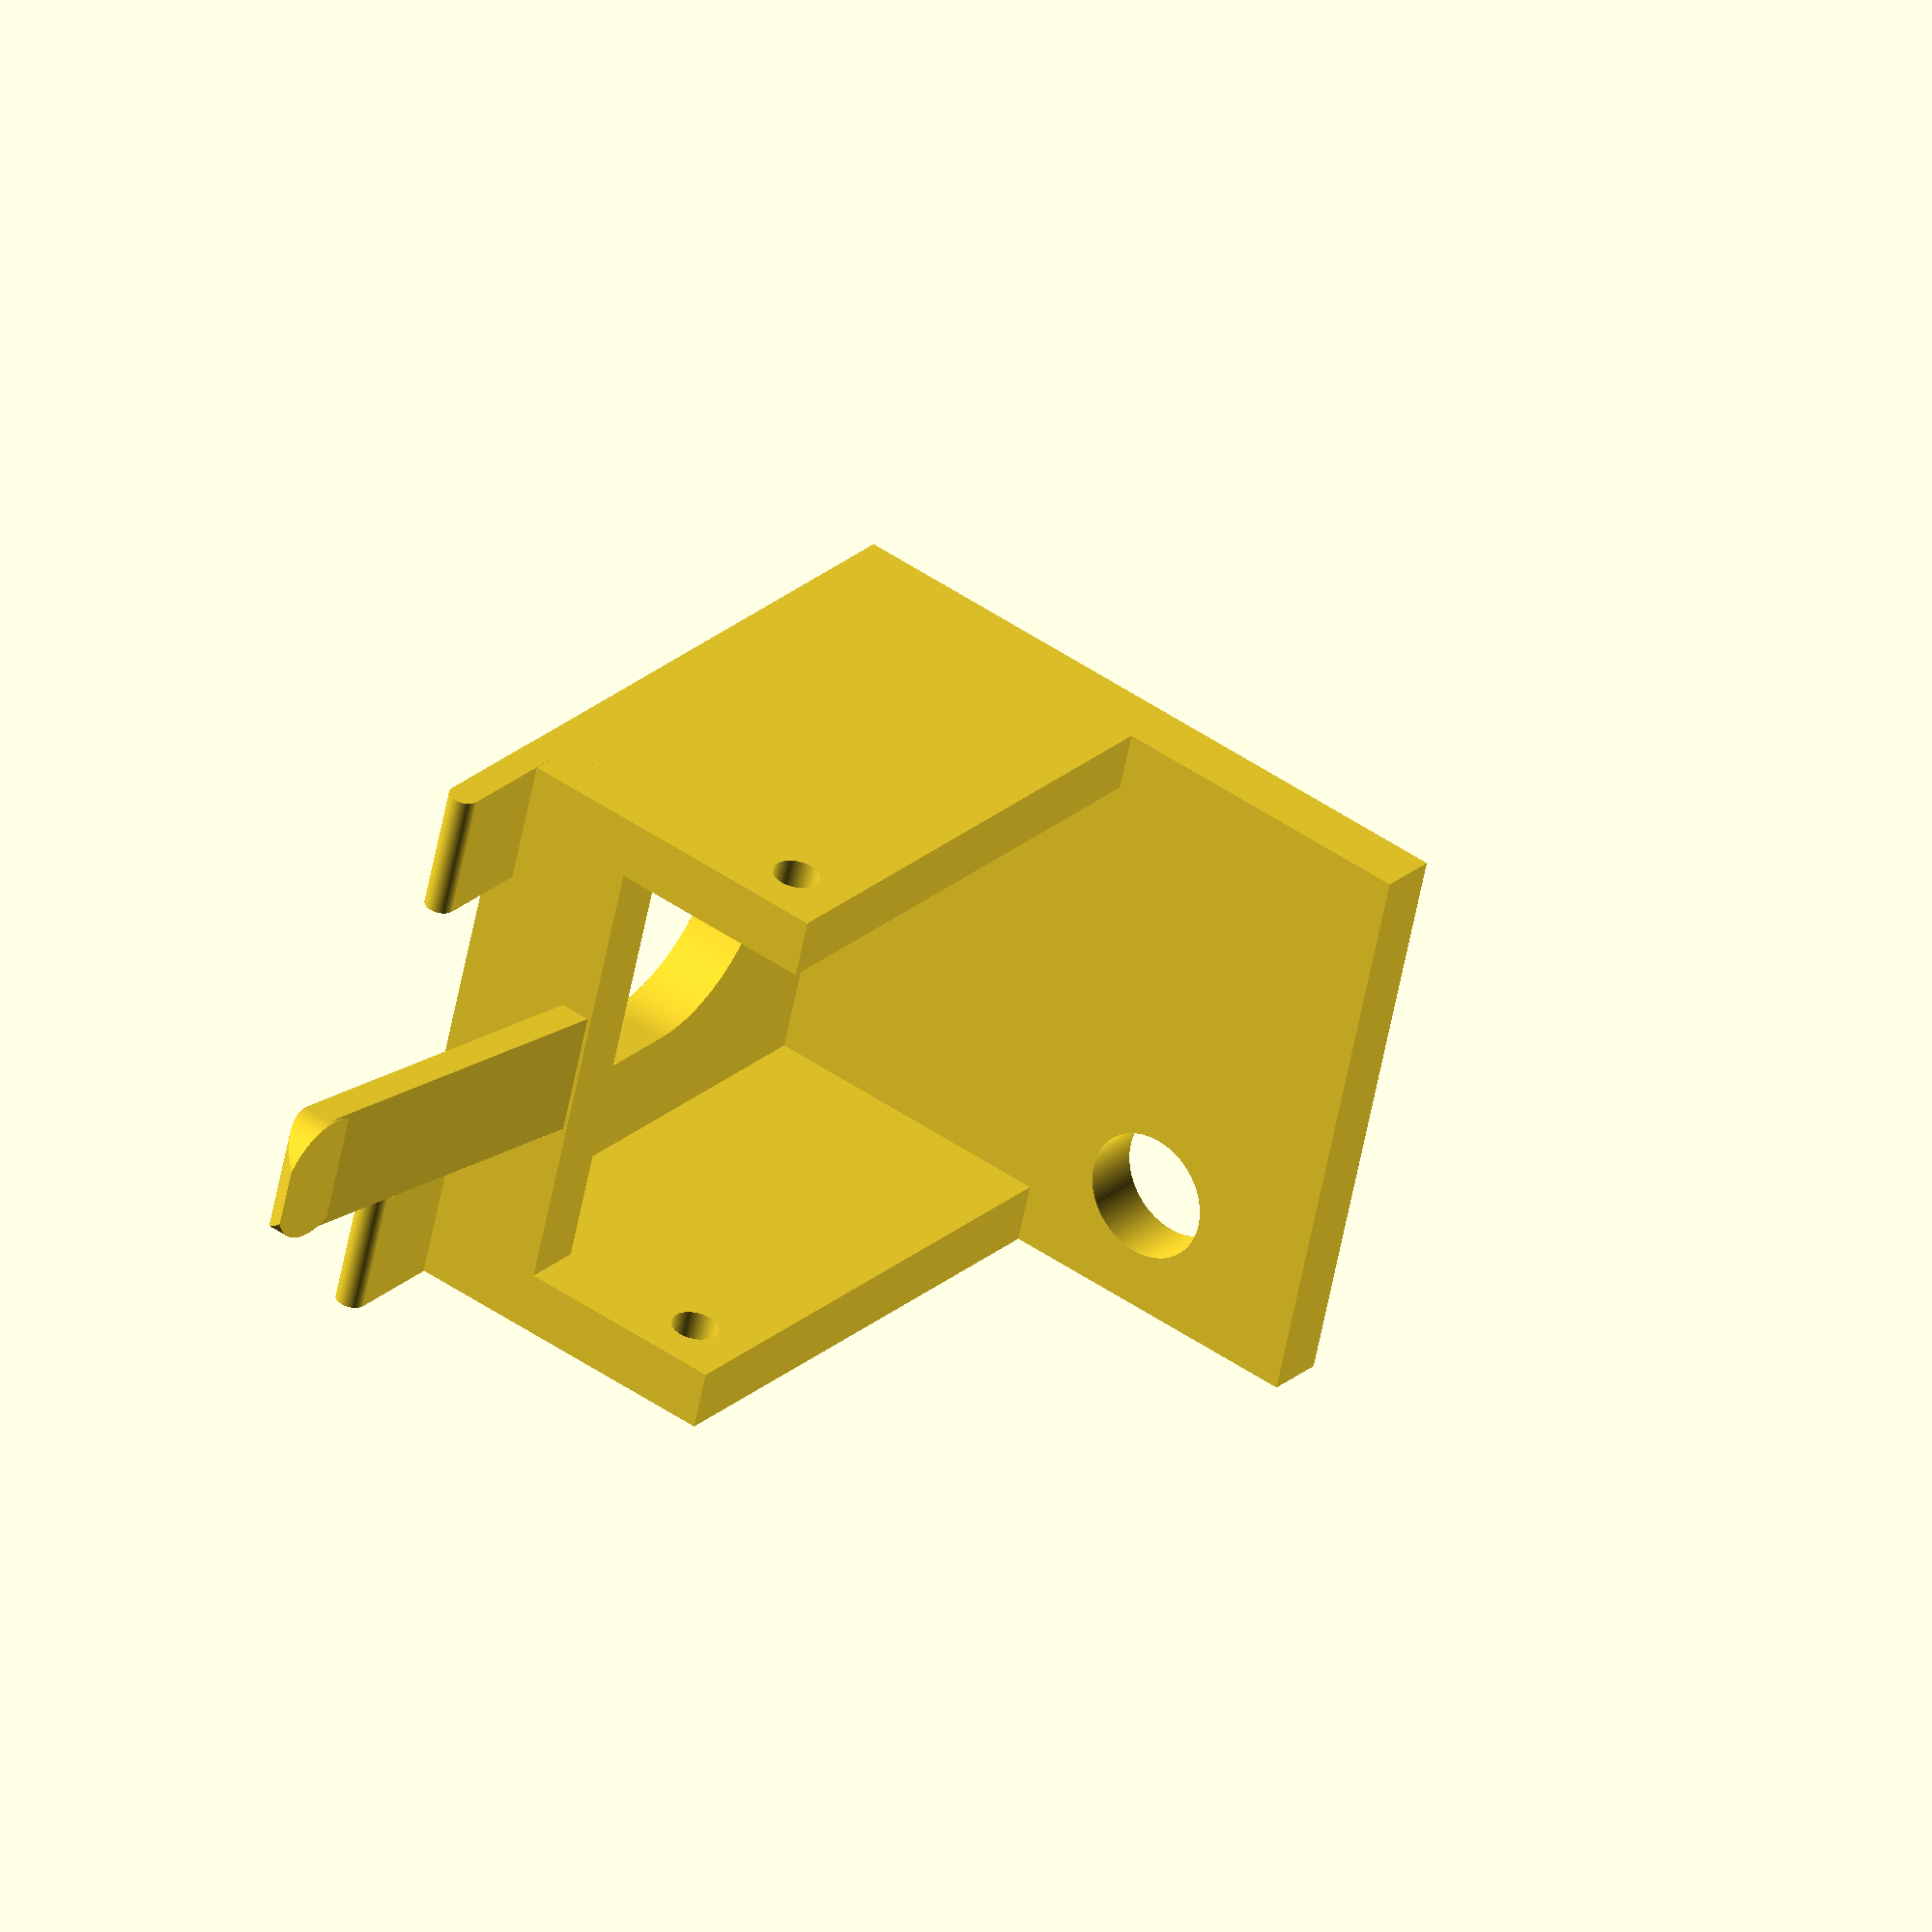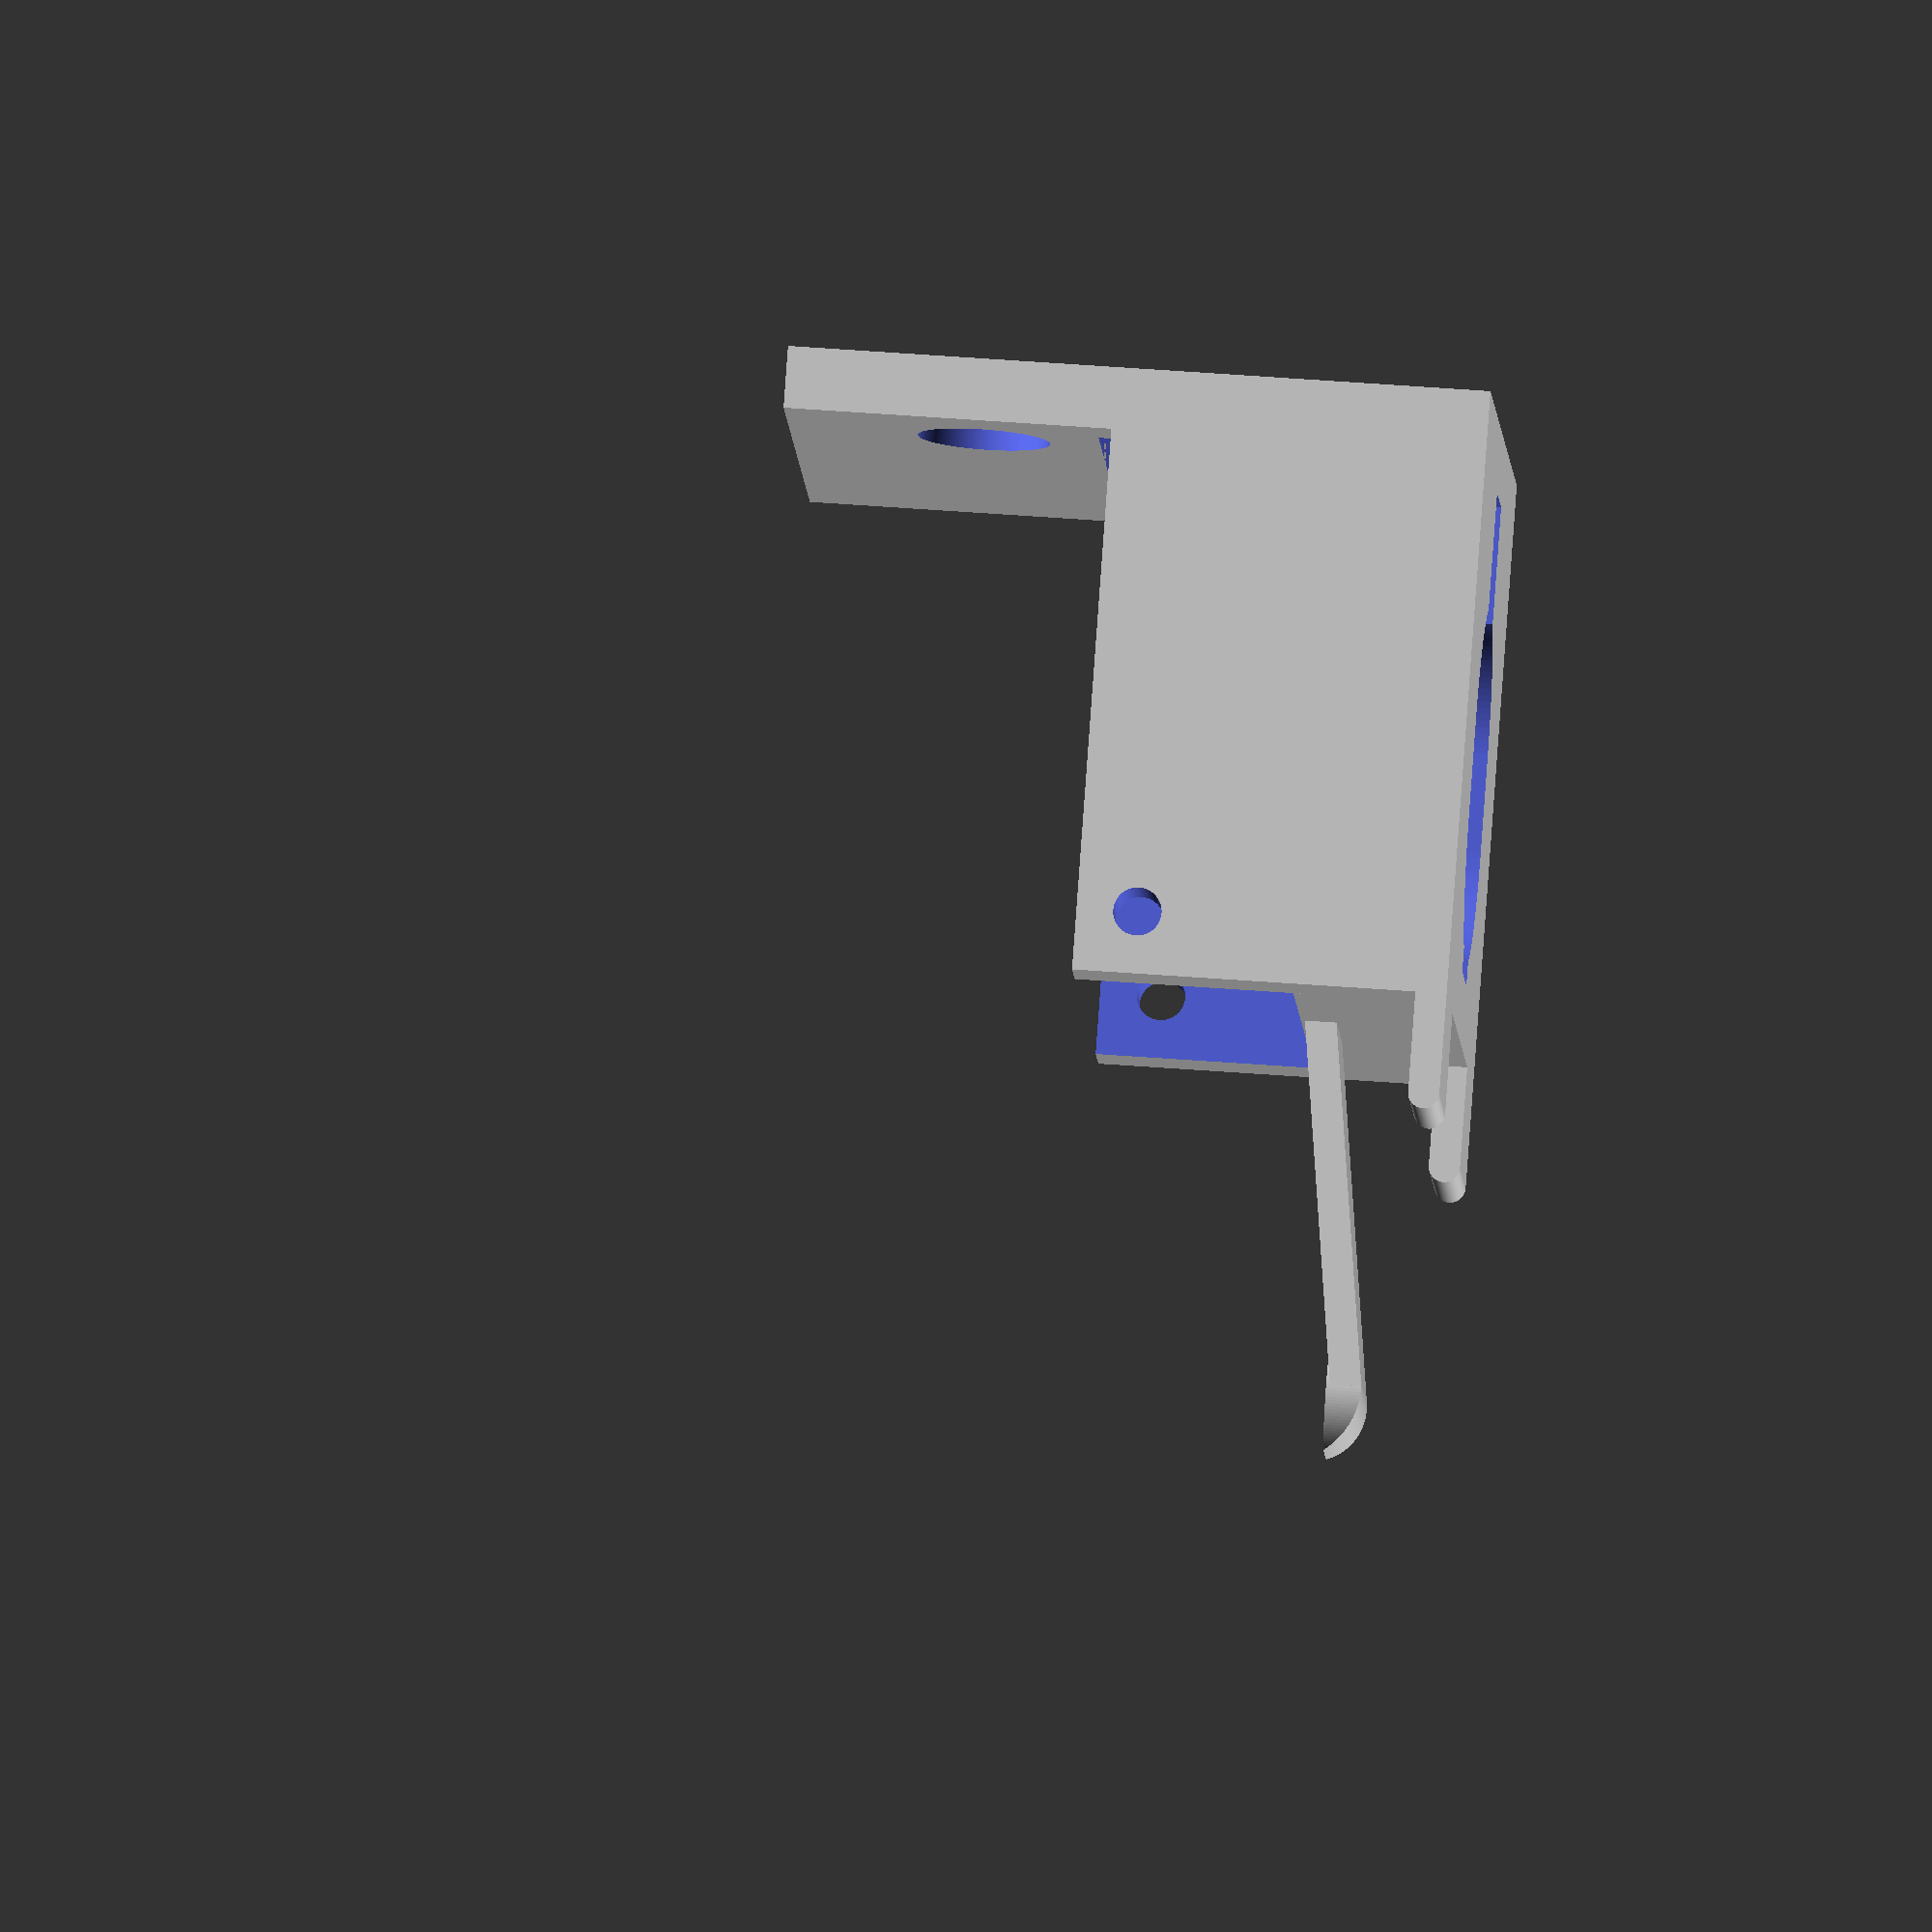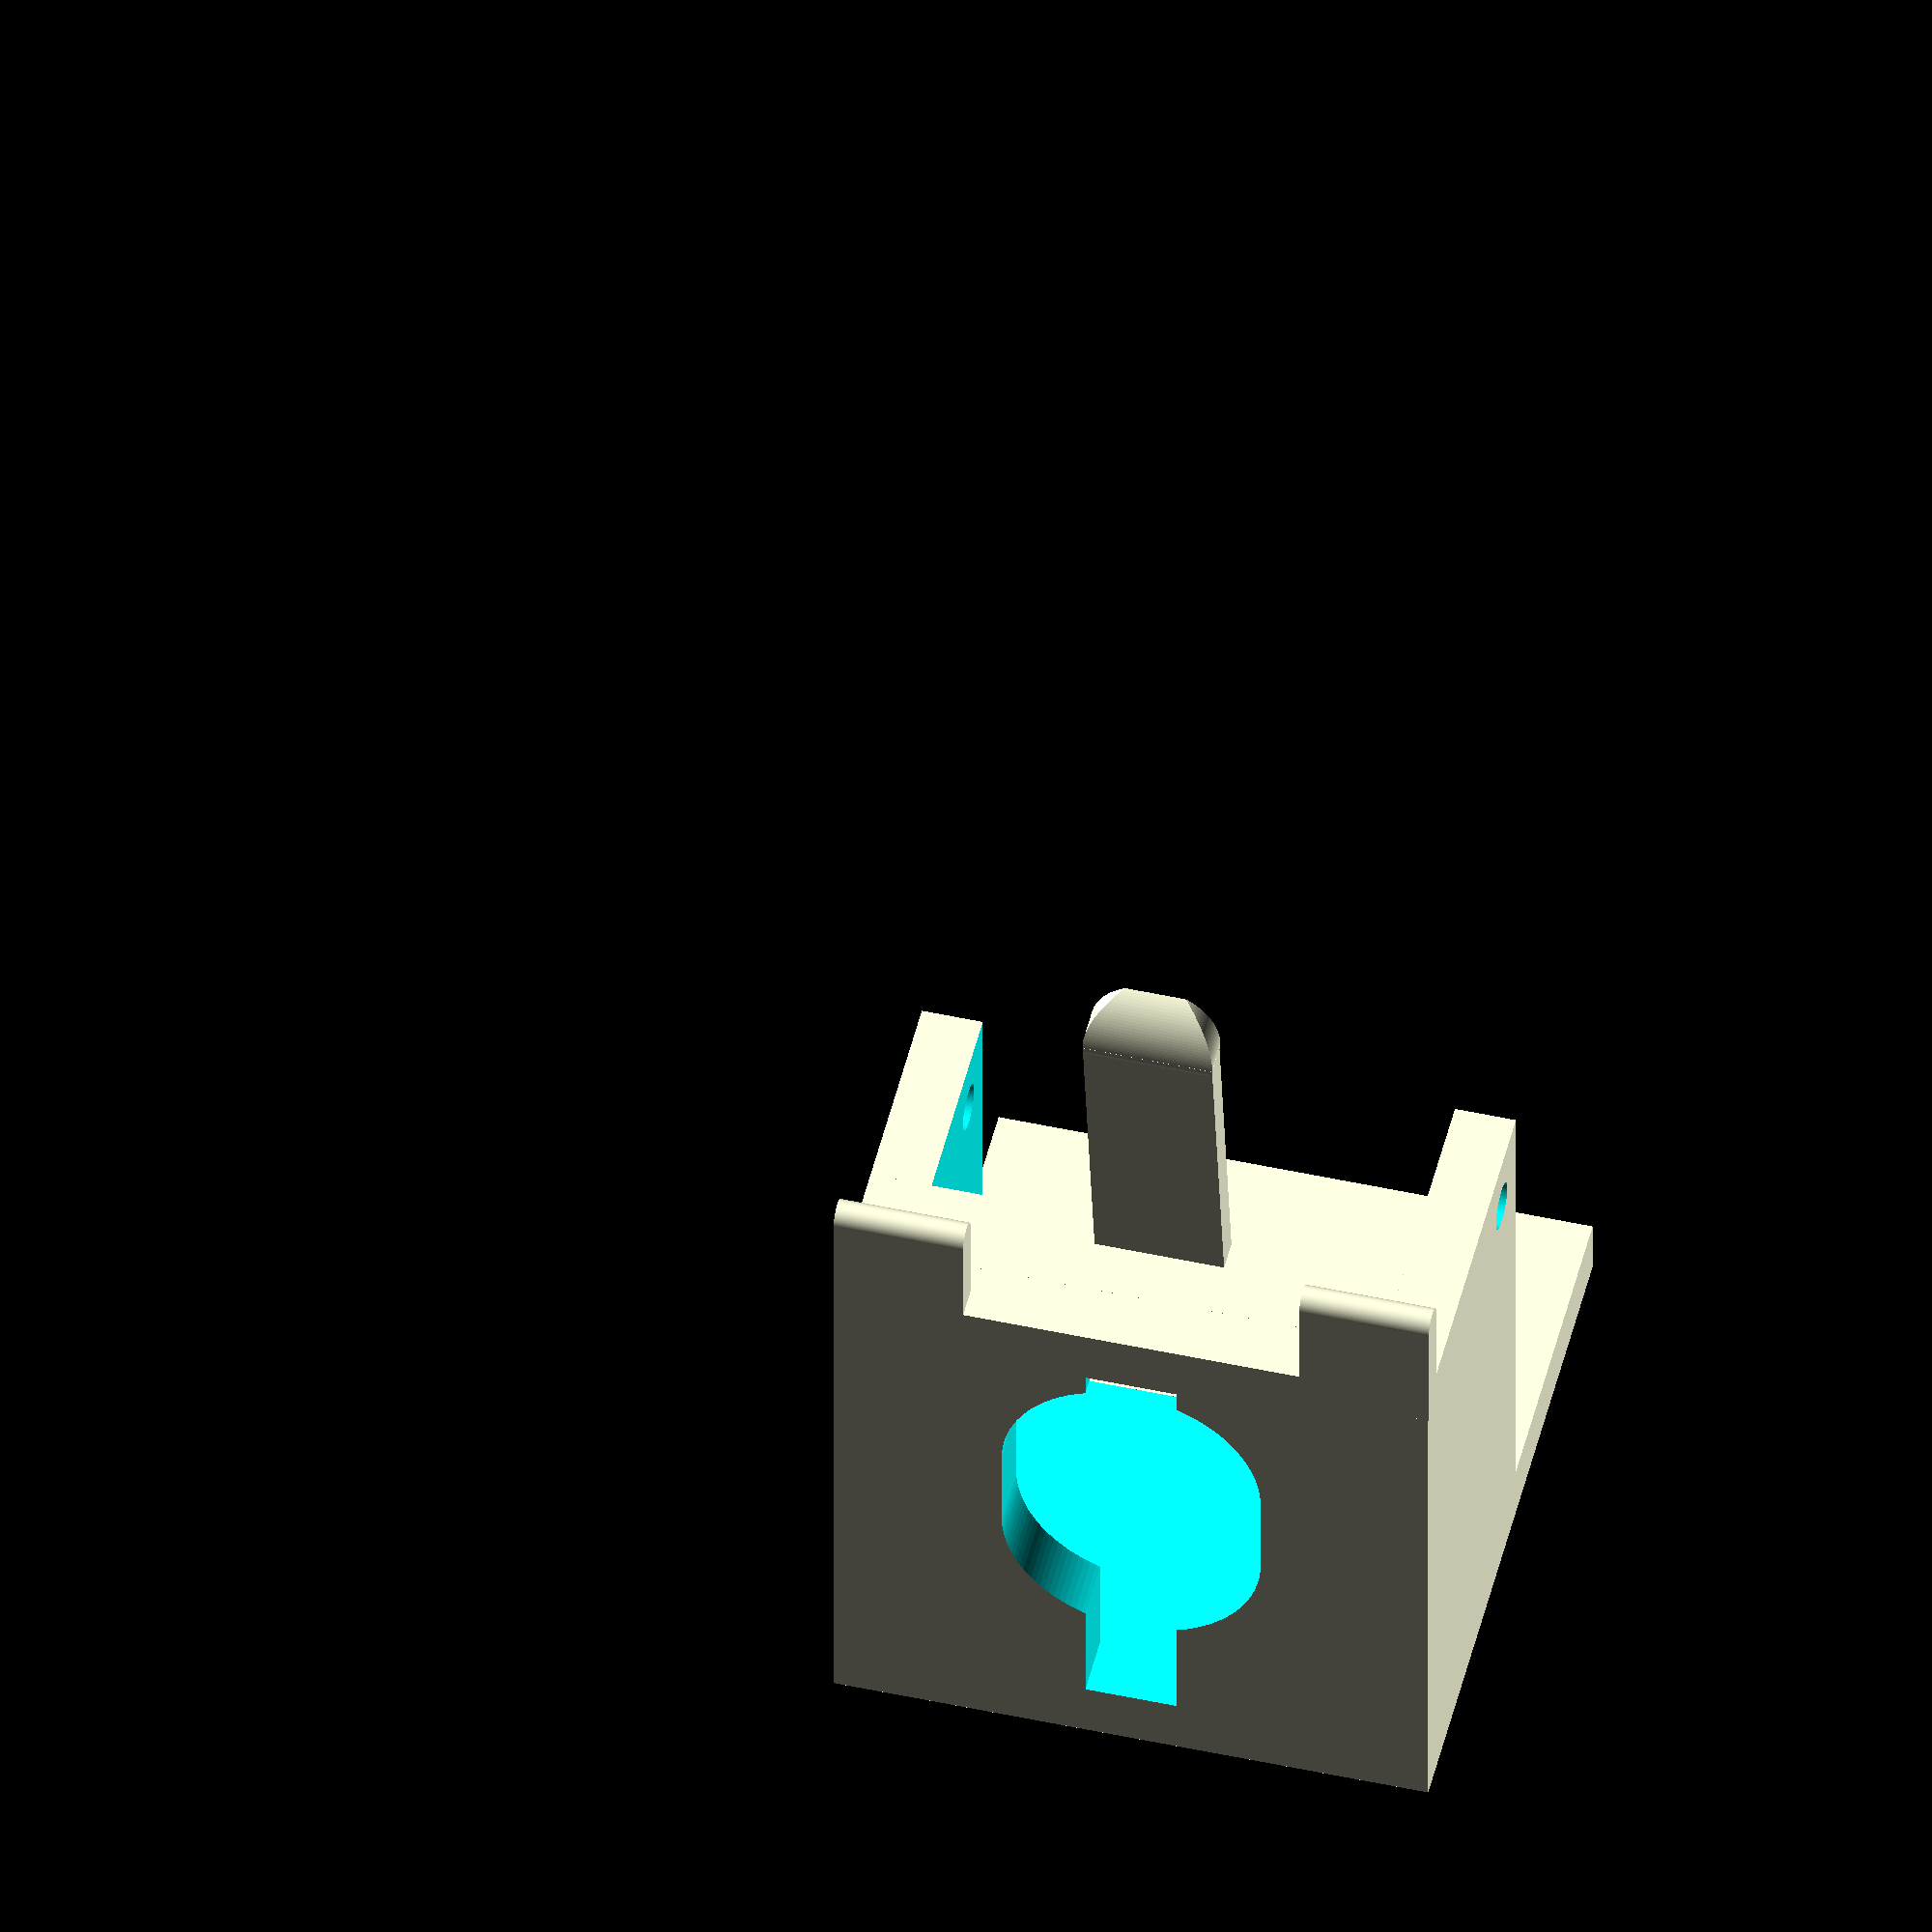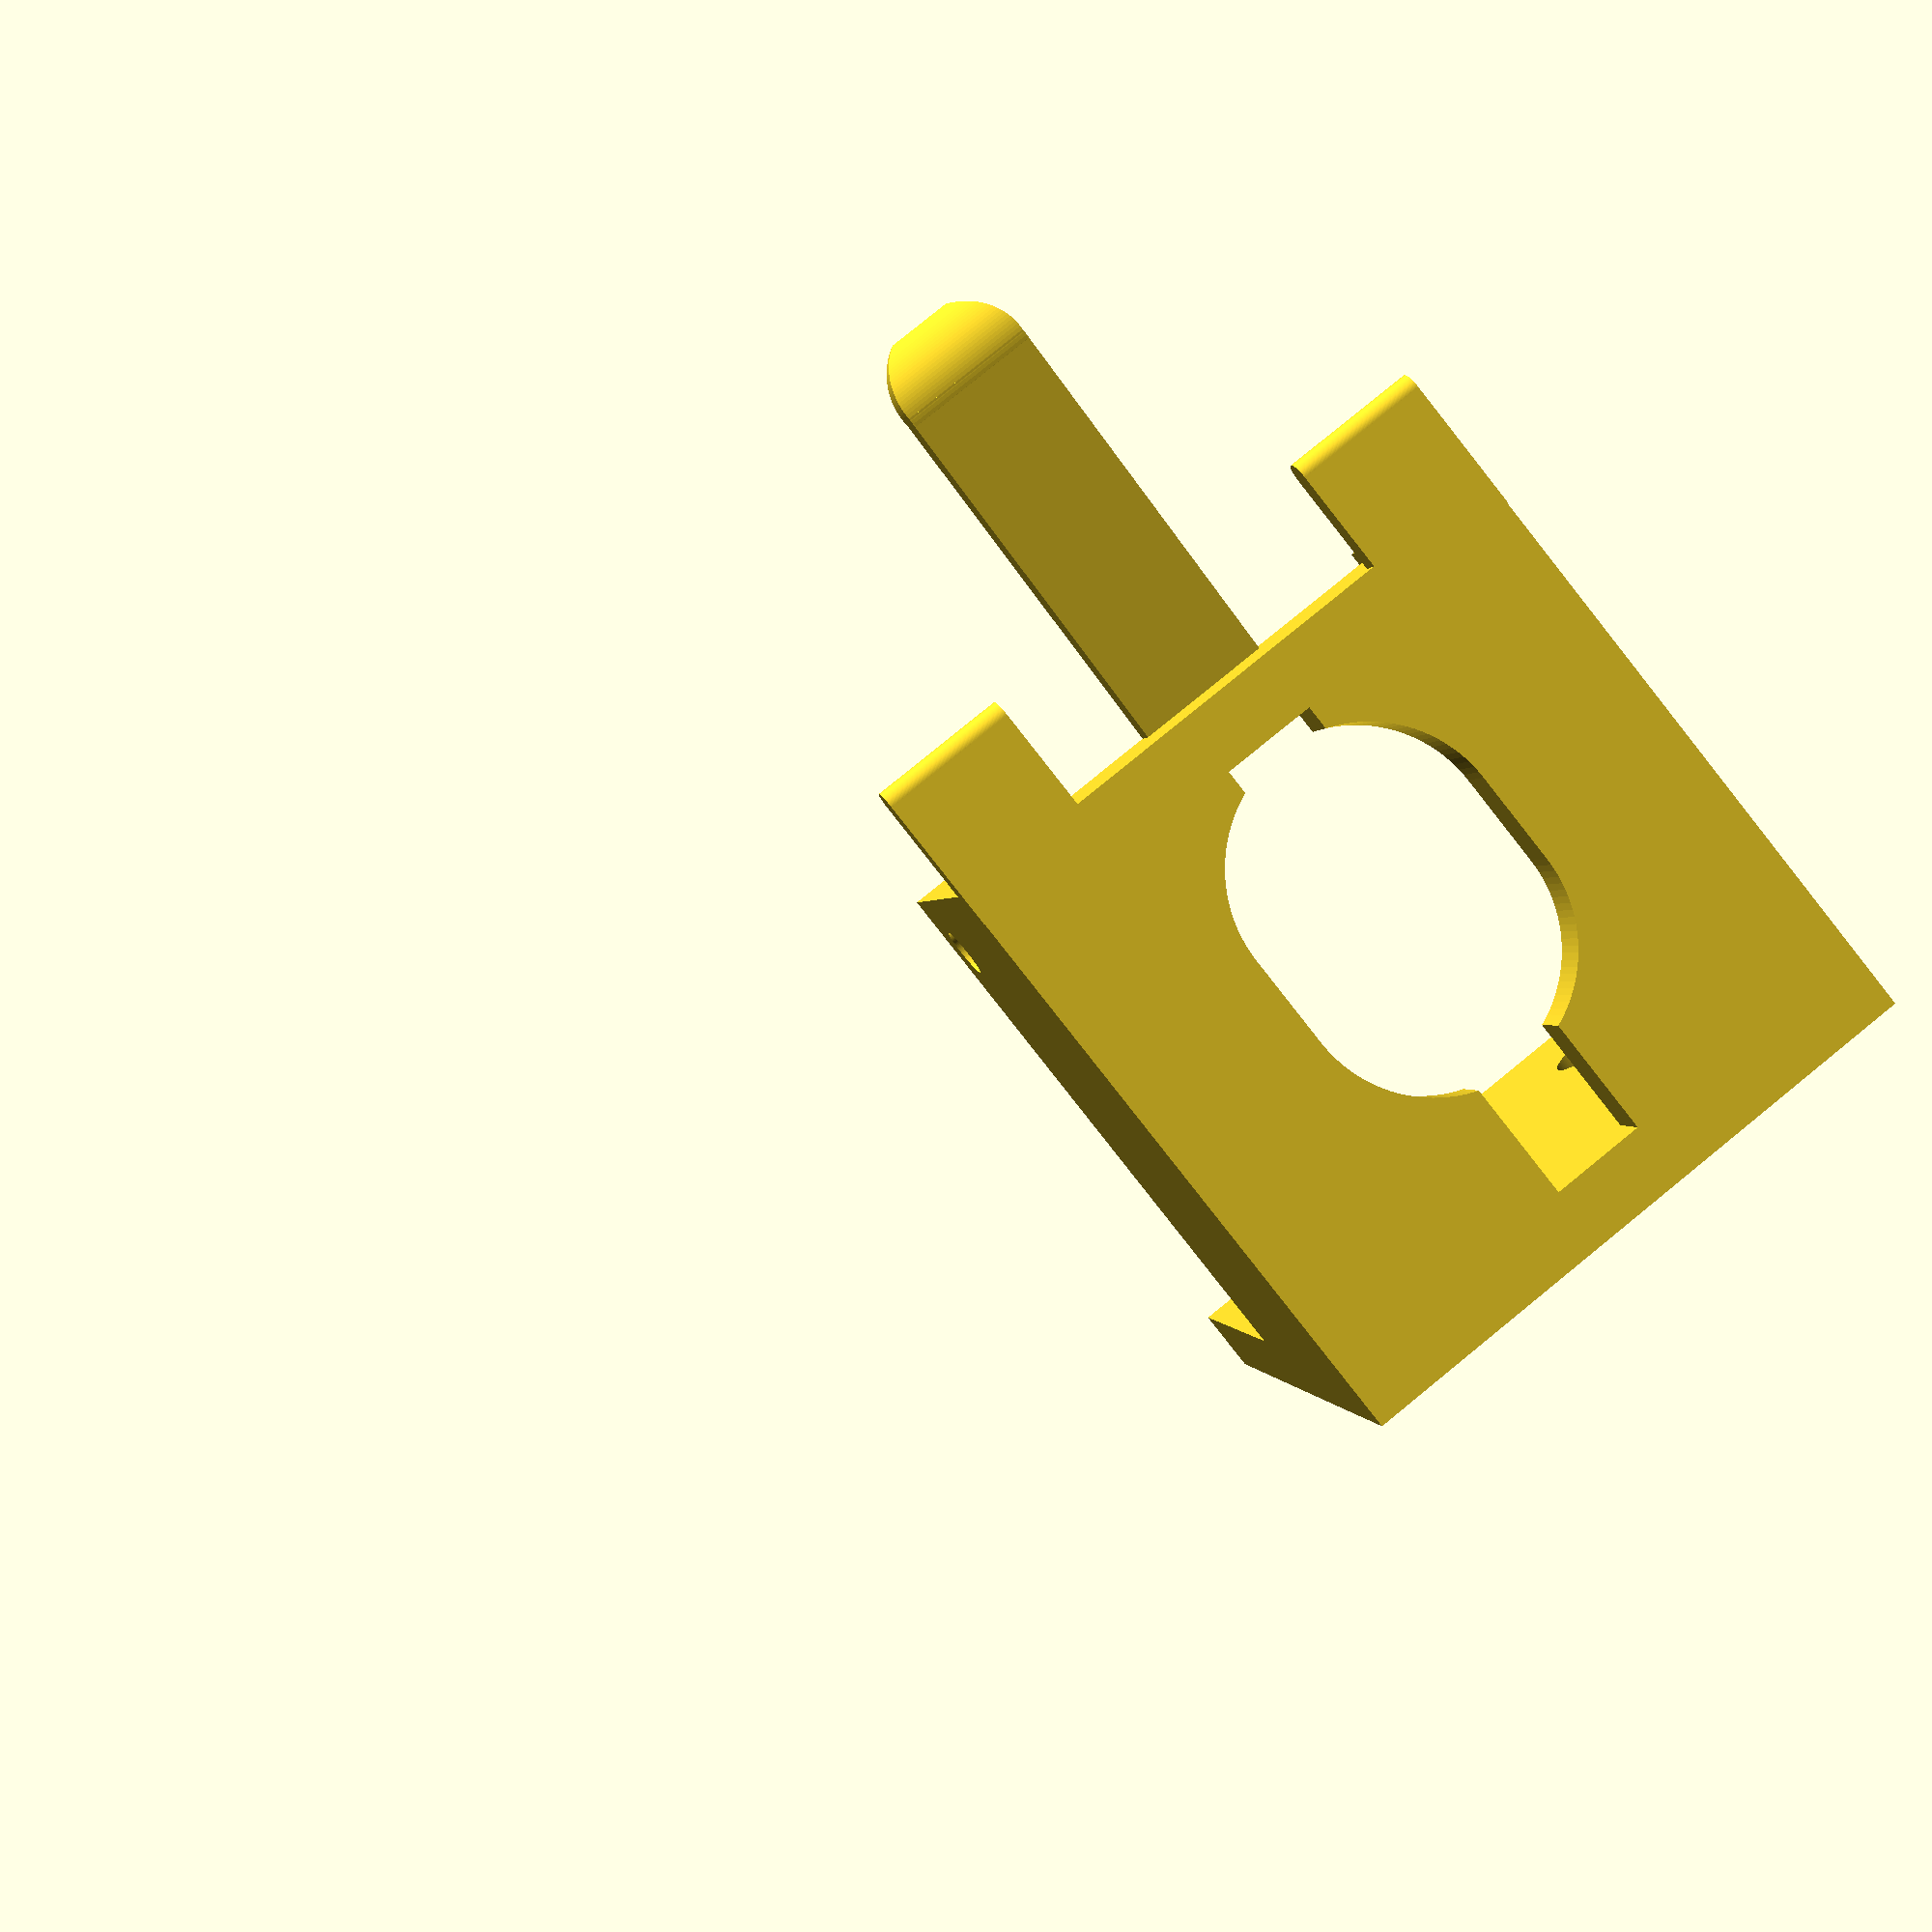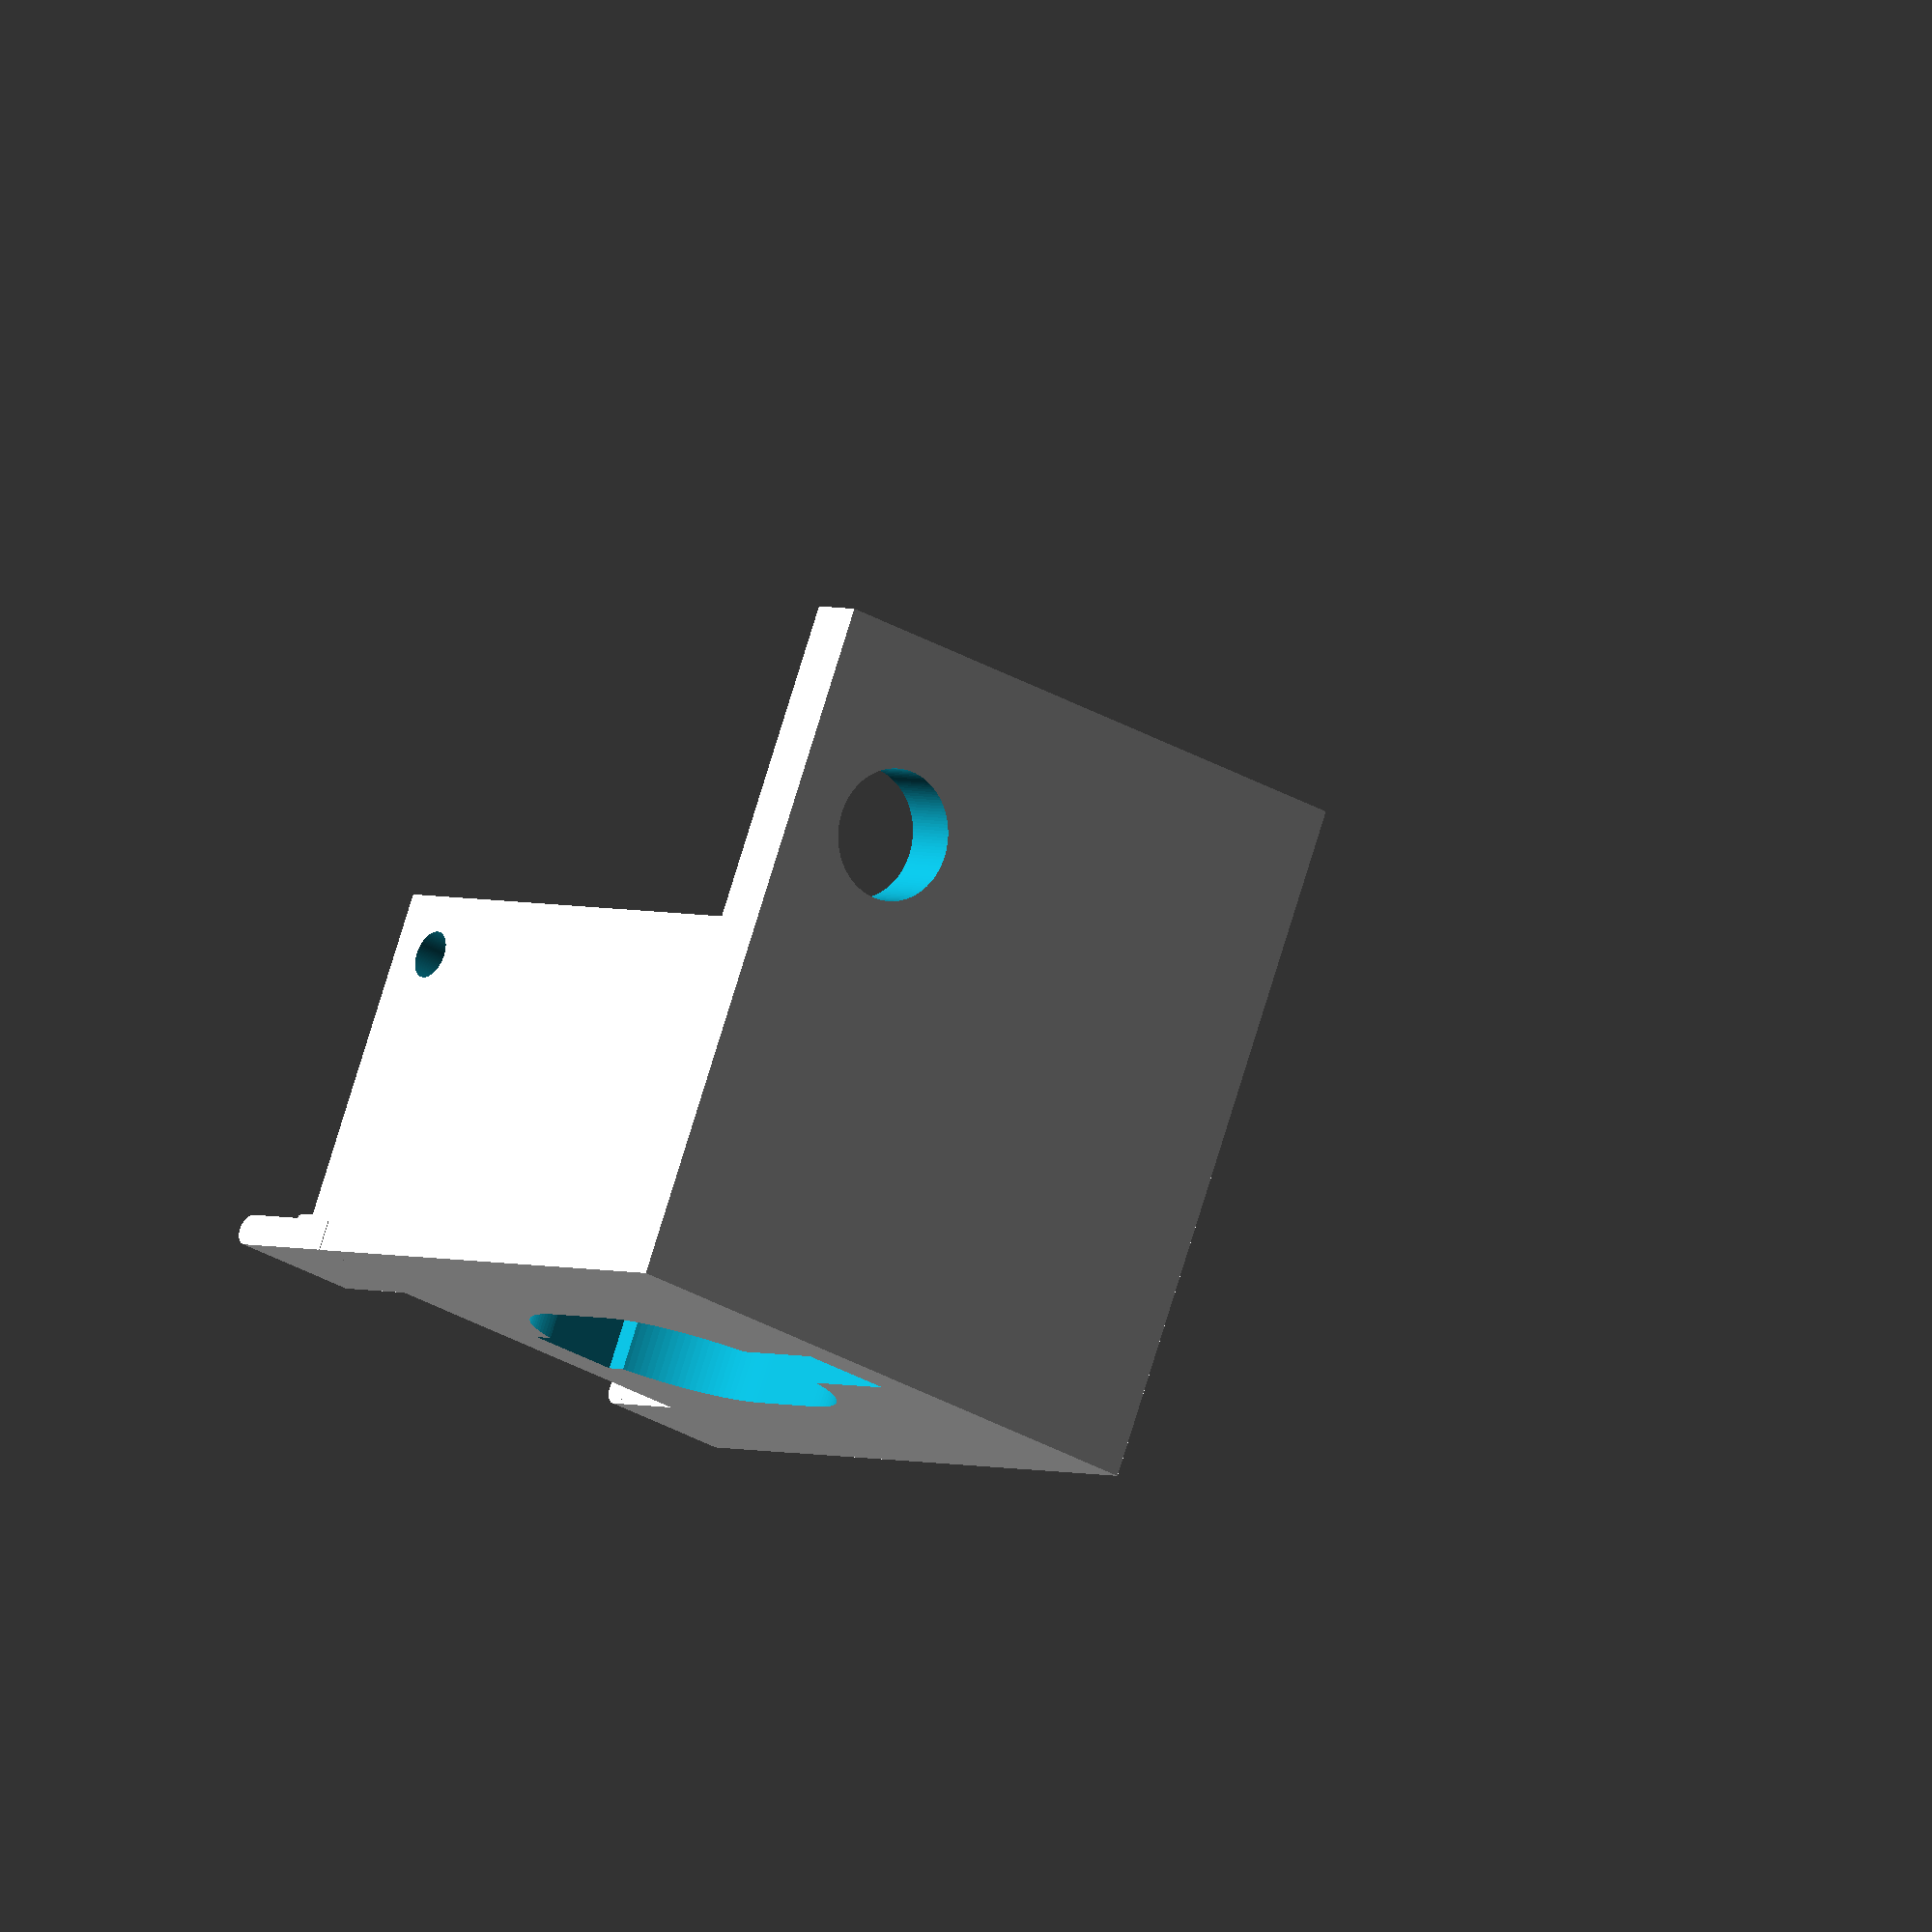
<openscad>
/* Mount / enclosure for an 18MP Raspberry Pi camera
 * 
 * Designed for 3D printing, long term use in growth chambers,
 * and to protect the camera from jostling and cable issues.
 * 
 * Contact:  zac.hatfield.dodds@gmail.com
 */
 
 // Currently maintained by Ming-Dao Chia 
 // (Ming-Dao.Chia@anu.edu.au)

$fn=128; // circles as n-sided shapes

/* Constants for parametric adjustment */
// XY size, z height
camXY = 31;
height = 45;
// height of enclosing walls
wallH = 20;
// width of surfaces (for strength and inset nut compatibility)
width = 4;
// dimensions of USB plug and cable to hold
usbW = 16.5;
usbD = 8.9;
cablediam = 5;
// width of bottom cutout and diam of lens hole (inc. spacing)
cutout = 6;
lens = 17;

// tripod mount size (slightly smaller to allow inset)
tripod=9-0.5;

// camera securing bar
screw=3+0.1;
depth=7;

// clip settings
display_thickness = 8; 
clip_thickness = 2; 

/* The actual design code */
//rotate([90,0,0]) // lay on back to print
translate([0,0,width])
difference() {
// Main brick to subtract from
translate([-width,-width,-width]) union(){
	cube([camXY+2*width,camXY+2*width,height]);
	}

//Cut off most of the top, except a post for the cable
difference(){
    // main cutting cube
	translate([-2*width,-2*width,wallH]) cube([camXY*2,camXY*2,height]);
	
    // don't cut off back wall
    translate([-width,-width,0]) cube([camXY*2,width,height]);

	}

// cut out spaces for the silicon, lens, wires, etc
// keeping a lip at the front...
difference(){
    cube([camXY,camXY+width+1,wallH+1]);
    translate([0, camXY, 0]) cube([2*camXY, width+1, display_thickness-2]);
};
translate([(camXY-cutout)/2,0,-1-width]) cube([cutout,camXY,width+2]);

// lens has to go in at an angle
translate([camXY/2,camXY/2,-1-width]) hull(){
    cylinder(d=lens,h=width+2);
    translate([0, 6, 0])cylinder(d=lens,h=width+2);
};

// hole for tripod mount
translate([width,0.01,wallH+tripod])
    rotate([90,0,0])
    cylinder(d=tripod,h=width+1);

// hole for securing bar
translate([-(width+1),camXY,(wallH-depth+screw)])
    rotate([0,90,0])
    cylinder(d=screw,h=camXY*2);

};

// clip (round bit)
translate([camXY/2, camXY+width/2+tripod*3,display_thickness+0.7])

intersection(){
    translate([0,0,-5])
    cylinder(d=tripod,h=camXY*2);
    difference(){
    translate([-5,0,0])
    rotate([0,90,0])
    cylinder(d=tripod,h=camXY*2);
    translate([-5,0,0])
    rotate([0,90,0])
    cylinder(d=tripod-5,h=camXY*2);
    translate([-tripod,-tripod,-2])
    cube([tripod*2,tripod*2,tripod*2]);
    }
}

// clip (back)
translate([camXY/2-tripod/2,camXY+width/2,display_thickness])
rotate([-8,0,0])
cube([tripod, tripod*3, 2]);

// clip (front)
translate([camXY-tripod/1.9,camXY+width/2,0])
rotate([0,0,0])
cube([tripod, tripod, 2]);
translate([camXY-tripod/1.9,camXY+tripod+width/2,1])
    rotate([0,90,0])
    cylinder(d=2,h=tripod);

translate([-tripod/2.1,camXY+width/2,0])
rotate([0,0,0])
cube([tripod, tripod, 2]);

translate([-tripod/2.1,camXY+tripod+width/2,1])
    rotate([0,90,0])
    cylinder(d=2,h=tripod);

</openscad>
<views>
elev=133.1 azim=107.4 roll=231.7 proj=o view=solid
elev=129.8 azim=301.0 roll=85.2 proj=o view=solid
elev=129.9 azim=180.0 roll=346.5 proj=o view=wireframe
elev=0.1 azim=38.6 roll=173.2 proj=p view=wireframe
elev=99.4 azim=323.9 roll=342.8 proj=o view=wireframe
</views>
